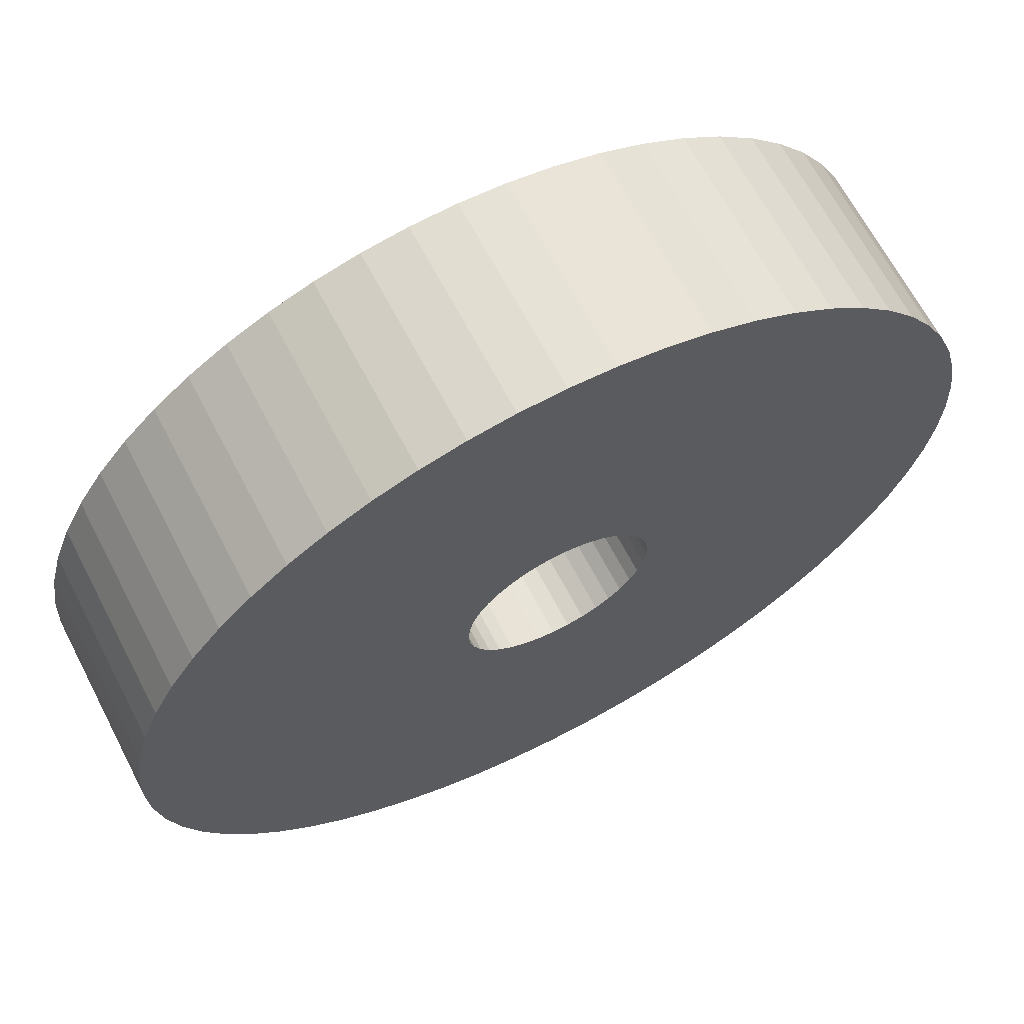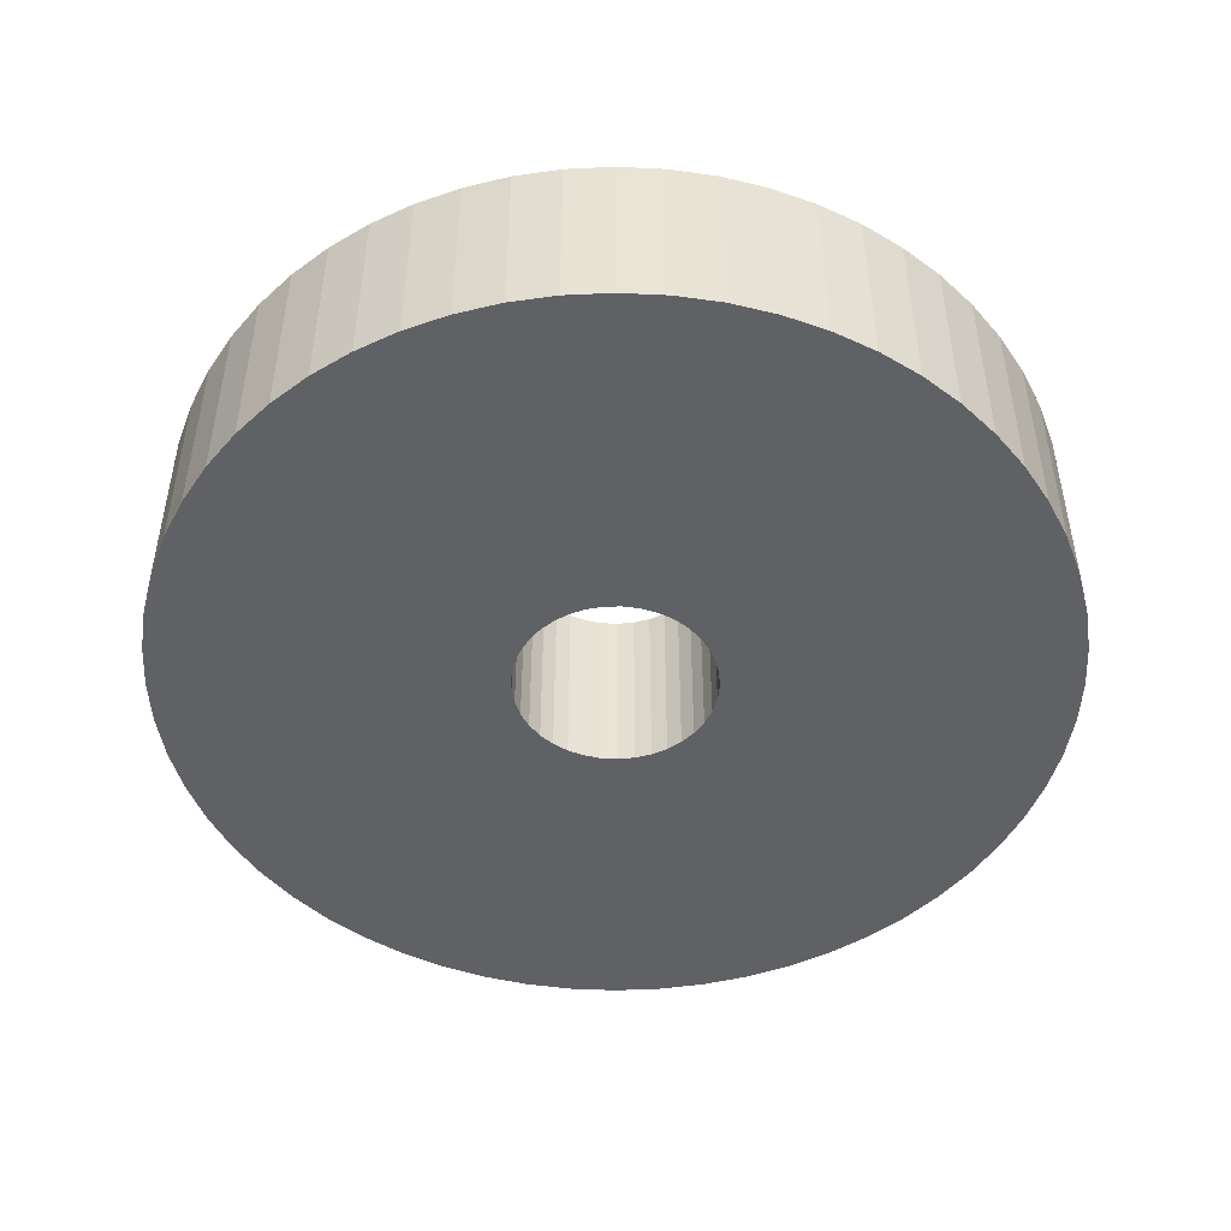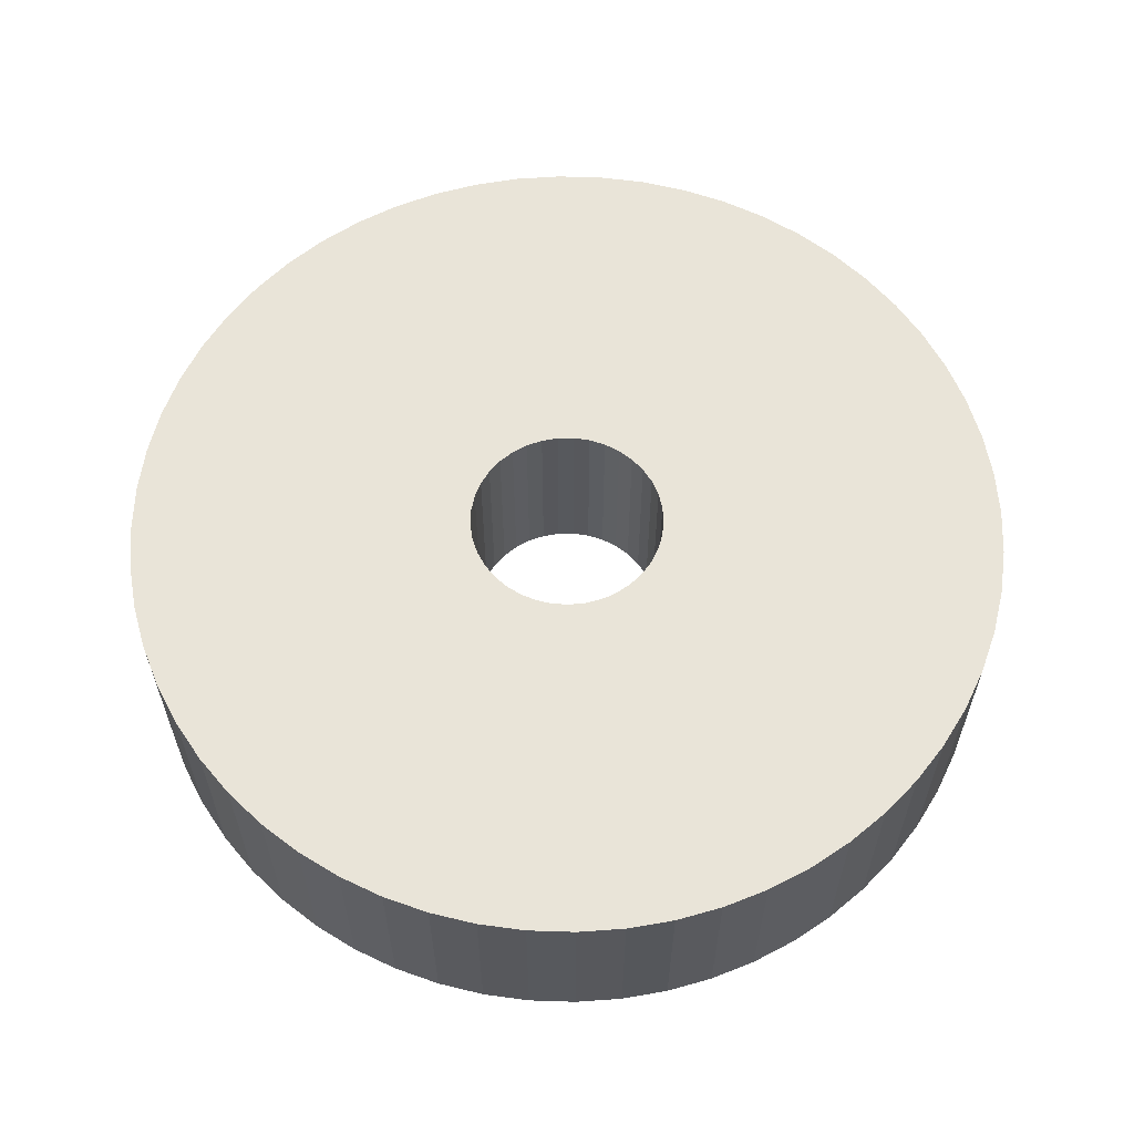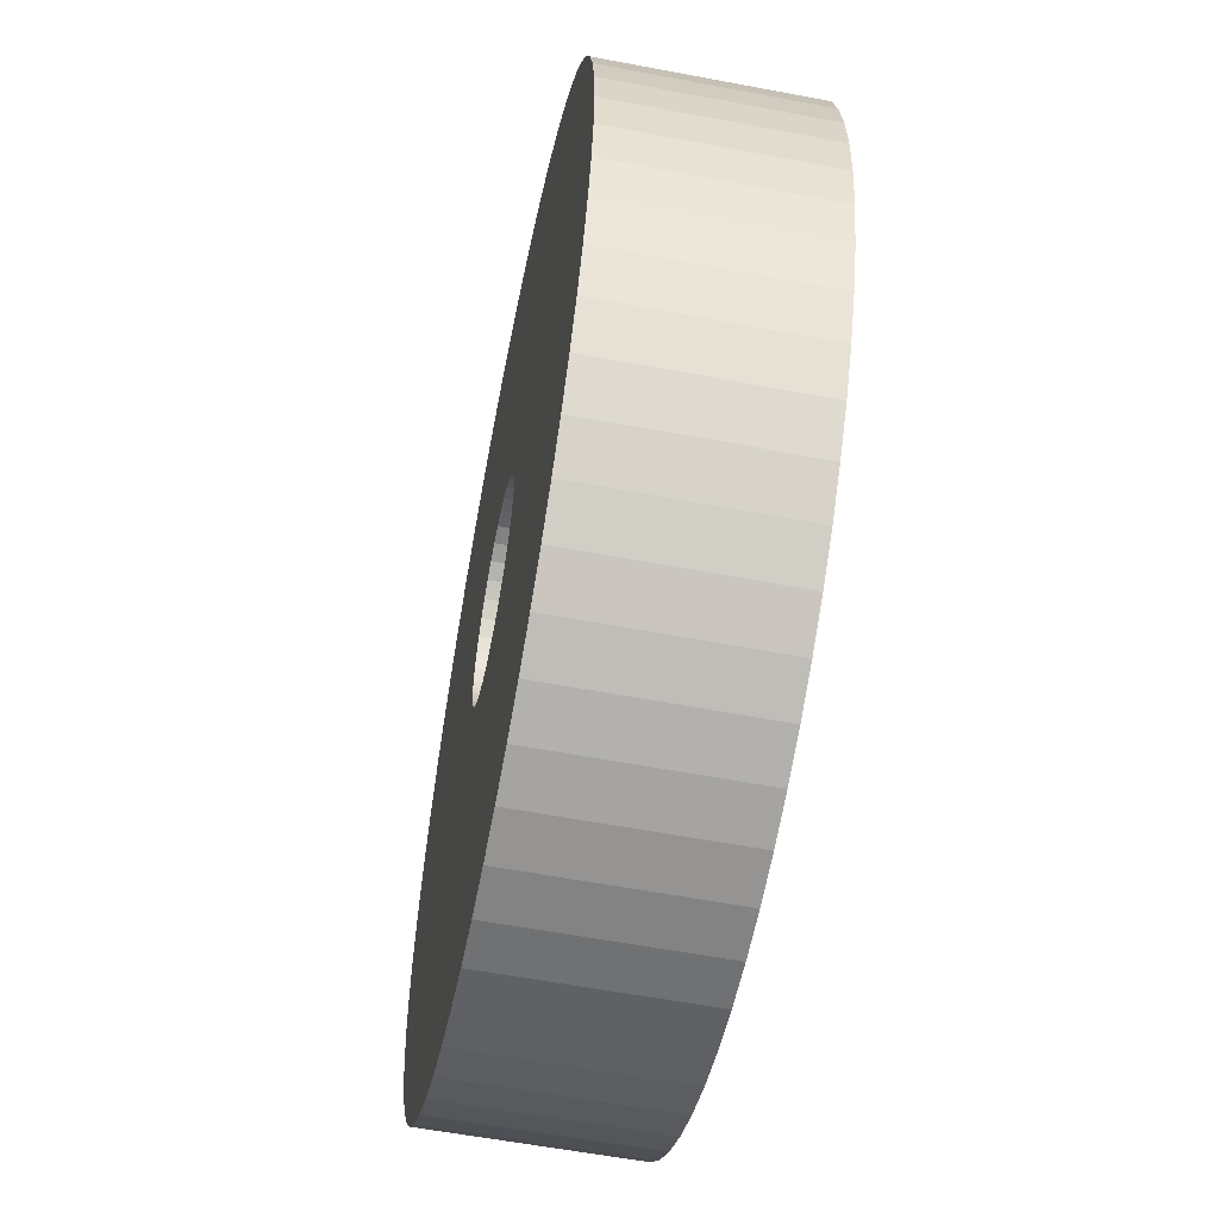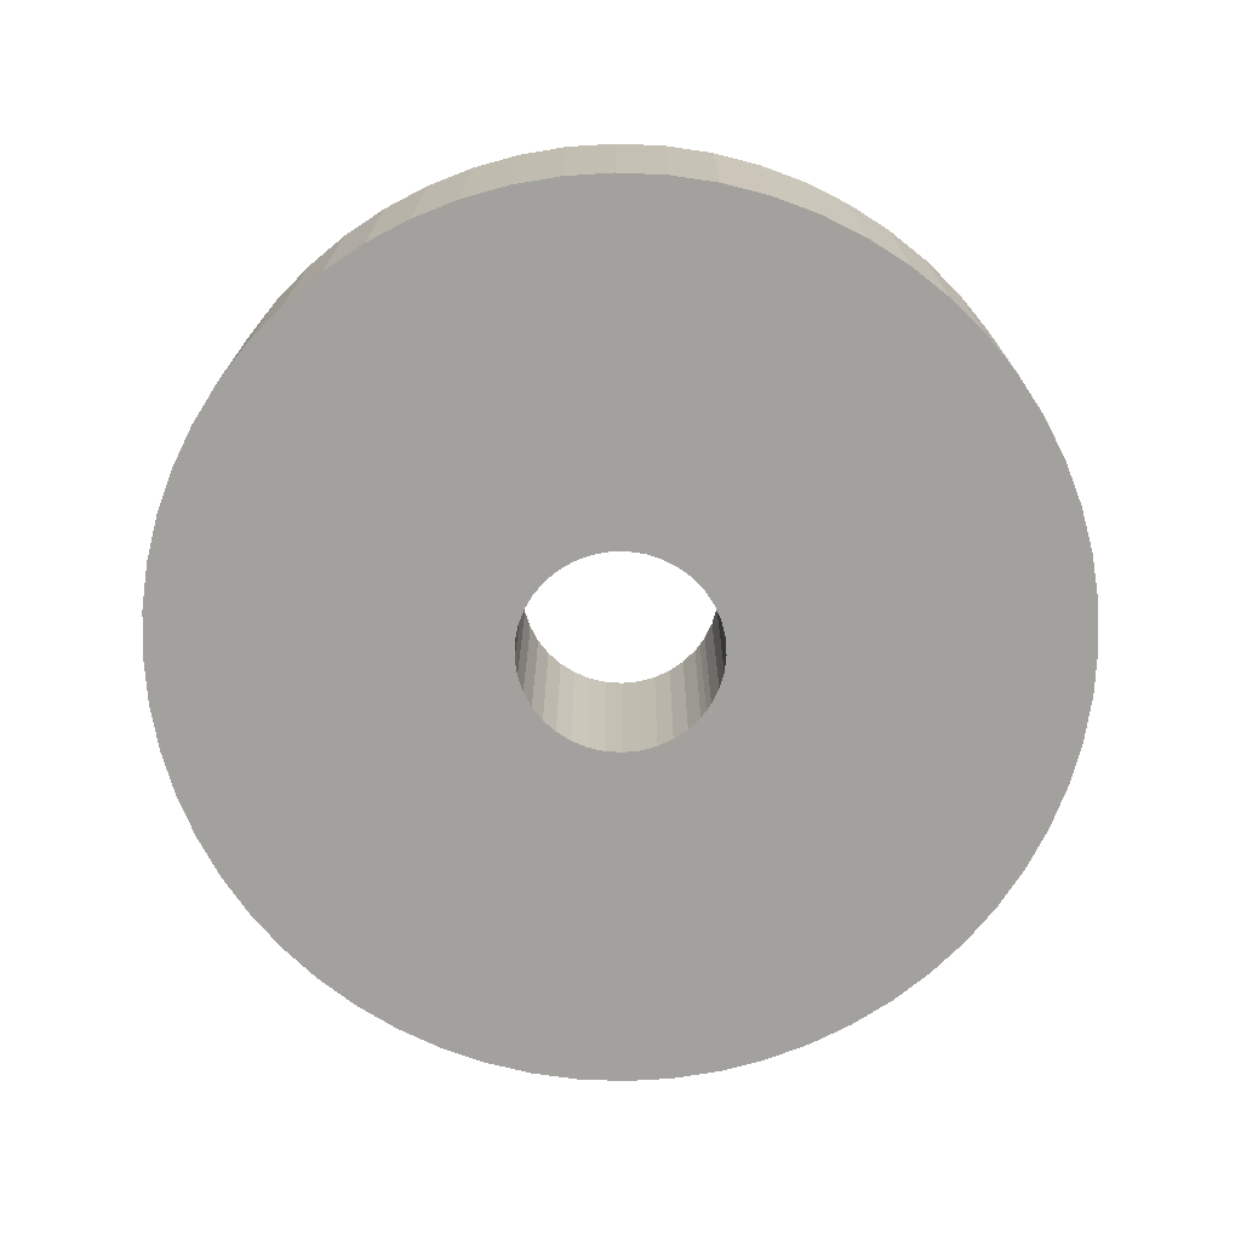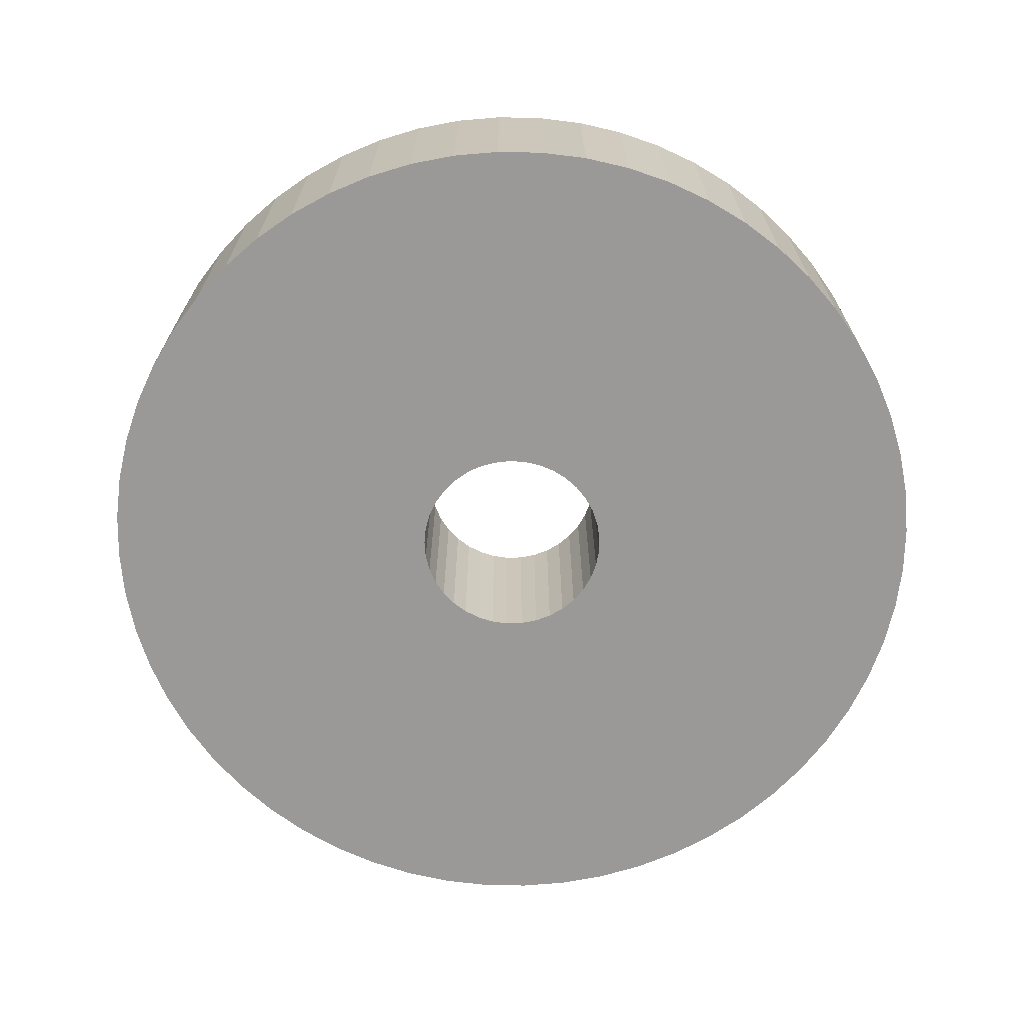
<metadata>
{"format":"obj","ext":"obj","renderer":"f3d","projection":"perspective","resolution":1024,"background":"white","views":[{"elev":66.0,"azim":-27.5,"up":"+Y"},{"elev":-48.5,"azim":-6.0,"up":"+Z"},{"elev":60.6,"azim":64.9,"up":"+Z"},{"elev":-58.2,"azim":-101.1,"up":"+Y"},{"elev":-72.1,"azim":-35.4,"up":"+Z"},{"elev":-68.9,"azim":115.9,"up":"+Z"}]}
</metadata>
<code>
g MeshBody1
v 0 225 0
v 0 225 100
v 1.233 201.5 0
v 1.233 201.5 100
v 1.233 248.5 0
v 1.233 248.5 100
v 4.917 178.2 0
v 4.917 178.2 100
v 4.917 271.8 0
v 4.917 271.8 100
v 11.01 155.5 0
v 11.01 155.5 100
v 11.01 294.5 0
v 11.01 294.5 100
v 19.45 133.5 0
v 19.45 133.5 100
v 19.45 316.5 0
v 19.45 316.5 100
v 30.14 112.5 0
v 30.14 112.5 100
v 30.14 337.5 0
v 30.14 337.5 100
v 42.97 92.75 0
v 42.97 92.75 100
v 42.97 357.3 0
v 42.97 357.3 100
v 57.79 74.45 0
v 57.79 74.45 100
v 57.79 375.6 0
v 57.79 375.6 100
v 74.45 57.79 0
v 74.45 57.79 100
v 74.45 392.2 0
v 74.45 392.2 100
v 92.75 42.97 0
v 92.75 42.97 100
v 92.75 407 0
v 92.75 407 100
v 112.5 30.14 0
v 112.5 30.14 100
v 112.5 419.9 0
v 112.5 419.9 100
v 133.5 19.45 0
v 133.5 19.45 100
v 133.5 430.5 0
v 133.5 430.5 100
v 155.5 11.01 0
v 155.5 11.01 100
v 155.5 439 0
v 155.5 439 100
v 175 225 0
v 175 225 100
v 175.7 216.5 0
v 175.7 216.5 100
v 175.7 233.5 0
v 175.7 233.5 100
v 177.9 208.3 0
v 177.9 208.3 100
v 177.9 241.7 0
v 177.9 241.7 100
v 178.2 4.917 0
v 178.2 4.917 100
v 178.2 445.1 0
v 178.2 445.1 100
v 181.3 200.6 0
v 181.3 200.6 100
v 181.3 249.4 0
v 181.3 249.4 100
v 186.1 193.6 0
v 186.1 193.6 100
v 186.1 256.4 0
v 186.1 256.4 100
v 192 187.5 0
v 192 187.5 100
v 192 262.5 0
v 192 262.5 100
v 198.8 182.4 0
v 198.8 182.4 100
v 198.8 267.6 0
v 198.8 267.6 100
v 201.5 1.233 0
v 201.5 1.233 100
v 201.5 448.8 0
v 201.5 448.8 100
v 206.4 178.6 0
v 206.4 178.6 100
v 206.4 271.4 0
v 206.4 271.4 100
v 214.5 176.1 0
v 214.5 176.1 100
v 214.5 273.9 0
v 214.5 273.9 100
v 222.9 175 0
v 222.9 175 100
v 222.9 275 0
v 222.9 275 100
v 225 0 0
v 225 0 100
v 225 450 0
v 225 450 100
v 231.4 175.4 0
v 231.4 175.4 100
v 231.4 274.6 0
v 231.4 274.6 100
v 239.6 177.2 0
v 239.6 177.2 100
v 239.6 272.8 0
v 239.6 272.8 100
v 247.5 180.4 0
v 247.5 180.4 100
v 247.5 269.6 0
v 247.5 269.6 100
v 248.5 1.233 0
v 248.5 1.233 100
v 248.5 448.8 0
v 248.5 448.8 100
v 254.7 184.8 0
v 254.7 184.8 100
v 254.7 265.2 0
v 254.7 265.2 100
v 261.1 190.4 0
v 261.1 190.4 100
v 261.1 259.6 0
v 261.1 259.6 100
v 266.4 197 0
v 266.4 197 100
v 266.4 253 0
v 266.4 253 100
v 270.6 204.4 0
v 270.6 204.4 100
v 270.6 245.6 0
v 270.6 245.6 100
v 271.8 4.917 0
v 271.8 4.917 100
v 271.8 445.1 0
v 271.8 445.1 100
v 273.4 212.4 0
v 273.4 212.4 100
v 273.4 237.6 0
v 273.4 237.6 100
v 274.8 220.8 0
v 274.8 220.8 100
v 274.8 229.2 0
v 274.8 229.2 100
v 275 225 0
v 275 225 100
v 294.5 11.01 0
v 294.5 11.01 100
v 294.5 439 0
v 294.5 439 100
v 316.5 19.45 0
v 316.5 19.45 100
v 316.5 430.5 0
v 316.5 430.5 100
v 337.5 30.14 0
v 337.5 30.14 100
v 337.5 419.9 0
v 337.5 419.9 100
v 357.3 42.97 0
v 357.3 42.97 100
v 357.3 407 0
v 357.3 407 100
v 375.6 57.79 0
v 375.6 57.79 100
v 375.6 392.2 0
v 375.6 392.2 100
v 392.2 74.45 0
v 392.2 74.45 100
v 392.2 375.6 0
v 392.2 375.6 100
v 407 92.75 0
v 407 92.75 100
v 407 357.3 0
v 407 357.3 100
v 419.9 112.5 0
v 419.9 112.5 100
v 419.9 337.5 0
v 419.9 337.5 100
v 430.5 133.5 0
v 430.5 133.5 100
v 430.5 316.5 0
v 430.5 316.5 100
v 439 155.5 0
v 439 155.5 100
v 439 294.5 0
v 439 294.5 100
v 445.1 178.2 0
v 445.1 178.2 100
v 445.1 271.8 0
v 445.1 271.8 100
v 448.8 201.5 0
v 448.8 201.5 100
v 448.8 248.5 0
v 448.8 248.5 100
v 450 225 0
v 450 225 100
f 130 184 138
f 138 184 188
f 138 188 142
f 142 188 192
f 142 192 146
f 146 192 196
f 146 196 144
f 144 196 194
f 144 194 140
f 132 178 128
f 128 178 174
f 128 174 124
f 194 190 140
f 140 190 186
f 140 186 132
f 132 186 182
f 132 182 178
f 126 176 130
f 130 176 180
f 130 180 184
f 118 164 122
f 122 164 168
f 122 168 126
f 126 168 172
f 126 172 176
f 90 82 94
f 94 82 98
f 94 98 102
f 58 16 66
f 66 16 20
f 66 20 70
f 52 4 54
f 54 4 8
f 54 8 58
f 58 8 12
f 58 12 16
f 56 6 52
f 52 6 2
f 52 2 4
f 92 50 88
f 88 50 46
f 88 46 80
f 110 156 118
f 118 156 160
f 118 160 164
f 98 114 102
f 102 114 134
f 102 134 106
f 106 134 148
f 106 148 110
f 110 148 152
f 110 152 156
f 68 18 60
f 60 18 14
f 60 14 56
f 56 14 10
f 56 10 6
f 76 30 72
f 72 30 26
f 72 26 68
f 68 26 22
f 68 22 18
f 96 84 92
f 92 84 64
f 92 64 50
f 108 136 104
f 104 136 116
f 104 116 96
f 96 116 100
f 96 100 84
f 120 158 112
f 112 158 154
f 112 154 108
f 108 154 150
f 108 150 136
f 86 48 90
f 90 48 62
f 90 62 82
f 46 42 80
f 80 42 38
f 80 38 76
f 76 38 34
f 76 34 30
f 174 170 124
f 124 170 166
f 124 166 120
f 120 166 162
f 120 162 158
f 74 36 78
f 78 36 40
f 78 40 86
f 86 40 44
f 86 44 48
f 20 24 70
f 70 24 28
f 70 28 74
f 74 28 32
f 74 32 36
f 51 5 55
f 55 5 9
f 55 9 59
f 65 15 57
f 57 15 11
f 57 11 53
f 129 175 125
f 125 175 171
f 125 171 121
f 137 183 129
f 129 183 179
f 129 179 175
f 131 127 177
f 11 7 53
f 53 7 3
f 53 3 51
f 51 3 1
f 51 1 5
f 105 133 101
f 101 133 113
f 101 113 93
f 117 155 109
f 109 155 151
f 109 151 105
f 105 151 147
f 105 147 133
f 177 181 131
f 131 181 185
f 131 185 139
f 139 185 189
f 139 189 143
f 143 189 193
f 143 193 145
f 145 193 195
f 145 195 141
f 141 195 191
f 141 191 137
f 137 191 187
f 137 187 183
f 119 165 123
f 123 165 169
f 123 169 127
f 127 169 173
f 127 173 177
f 111 157 119
f 119 157 161
f 119 161 165
f 73 27 69
f 69 27 23
f 69 23 65
f 65 23 19
f 65 19 15
f 89 47 85
f 85 47 43
f 85 43 77
f 171 167 121
f 121 167 163
f 121 163 117
f 117 163 159
f 117 159 155
f 103 135 107
f 107 135 149
f 107 149 111
f 111 149 153
f 111 153 157
f 91 83 95
f 95 83 99
f 95 99 103
f 103 99 115
f 103 115 135
f 75 37 79
f 79 37 41
f 79 41 87
f 43 39 77
f 77 39 35
f 77 35 73
f 73 35 31
f 73 31 27
f 113 97 93
f 93 97 81
f 93 81 89
f 89 81 61
f 89 61 47
f 41 45 87
f 87 45 49
f 87 49 91
f 91 49 63
f 91 63 83
f 71 29 75
f 75 29 33
f 75 33 37
f 9 13 59
f 59 13 17
f 59 17 67
f 67 17 21
f 67 21 71
f 71 21 25
f 71 25 29
f 1 6 5
f 5 6 10
f 5 10 9
f 9 10 14
f 9 14 13
f 13 14 18
f 13 18 17
f 17 18 22
f 17 22 21
f 21 22 26
f 21 26 25
f 25 26 30
f 25 30 29
f 29 30 34
f 29 34 33
f 33 34 38
f 33 38 37
f 37 38 42
f 37 42 41
f 41 42 46
f 41 46 45
f 45 46 50
f 45 50 49
f 49 50 64
f 49 64 63
f 63 64 84
f 63 84 83
f 83 84 100
f 83 100 99
f 99 100 116
f 99 116 115
f 115 116 136
f 115 136 135
f 135 136 150
f 135 150 149
f 149 150 154
f 149 154 153
f 153 154 158
f 153 158 157
f 157 158 162
f 157 162 161
f 161 162 166
f 161 166 165
f 165 166 170
f 165 170 169
f 169 170 174
f 169 174 173
f 173 174 178
f 173 178 177
f 177 178 182
f 177 182 181
f 181 182 186
f 181 186 185
f 185 186 190
f 185 190 189
f 189 190 194
f 189 194 193
f 193 194 196
f 193 196 195
f 195 196 192
f 195 192 191
f 191 192 188
f 191 188 187
f 187 188 184
f 187 184 183
f 183 184 180
f 183 180 179
f 179 180 176
f 179 176 175
f 175 176 172
f 175 172 171
f 171 172 168
f 171 168 167
f 167 168 164
f 167 164 163
f 163 164 160
f 163 160 159
f 159 160 156
f 159 156 155
f 155 156 152
f 155 152 151
f 151 152 148
f 151 148 147
f 147 148 134
f 147 134 133
f 133 134 114
f 133 114 113
f 113 114 98
f 113 98 97
f 97 98 82
f 97 82 81
f 81 82 62
f 81 62 61
f 61 62 48
f 61 48 47
f 47 48 44
f 47 44 43
f 43 44 40
f 43 40 39
f 39 40 36
f 39 36 35
f 35 36 32
f 35 32 31
f 31 32 28
f 31 28 27
f 27 28 24
f 27 24 23
f 23 24 20
f 23 20 19
f 19 20 16
f 19 16 15
f 15 16 12
f 15 12 11
f 11 12 8
f 11 8 7
f 7 8 4
f 7 4 3
f 3 4 2
f 3 2 1
f 1 2 6
f 52 51 56
f 56 51 55
f 56 55 60
f 60 55 59
f 60 59 68
f 68 59 67
f 68 67 72
f 72 67 71
f 72 71 76
f 76 71 75
f 76 75 80
f 80 75 79
f 80 79 88
f 88 79 87
f 88 87 92
f 92 87 91
f 92 91 96
f 96 91 95
f 96 95 104
f 104 95 103
f 104 103 108
f 108 103 107
f 108 107 112
f 112 107 111
f 112 111 120
f 120 111 119
f 120 119 124
f 124 119 123
f 124 123 128
f 128 123 127
f 128 127 132
f 132 127 131
f 132 131 140
f 140 131 139
f 140 139 144
f 144 139 143
f 144 143 146
f 146 143 145
f 146 145 142
f 142 145 141
f 142 141 138
f 138 141 137
f 138 137 130
f 130 137 129
f 130 129 126
f 126 129 125
f 126 125 122
f 122 125 121
f 122 121 118
f 118 121 117
f 118 117 110
f 110 117 109
f 110 109 106
f 106 109 105
f 106 105 102
f 102 105 101
f 102 101 94
f 94 101 93
f 94 93 90
f 90 93 89
f 90 89 86
f 86 89 85
f 86 85 78
f 78 85 77
f 78 77 74
f 74 77 73
f 74 73 70
f 70 73 69
f 70 69 66
f 66 69 65
f 66 65 58
f 58 65 57
f 58 57 54
f 54 57 53
f 54 53 52
f 52 53 51

</code>
